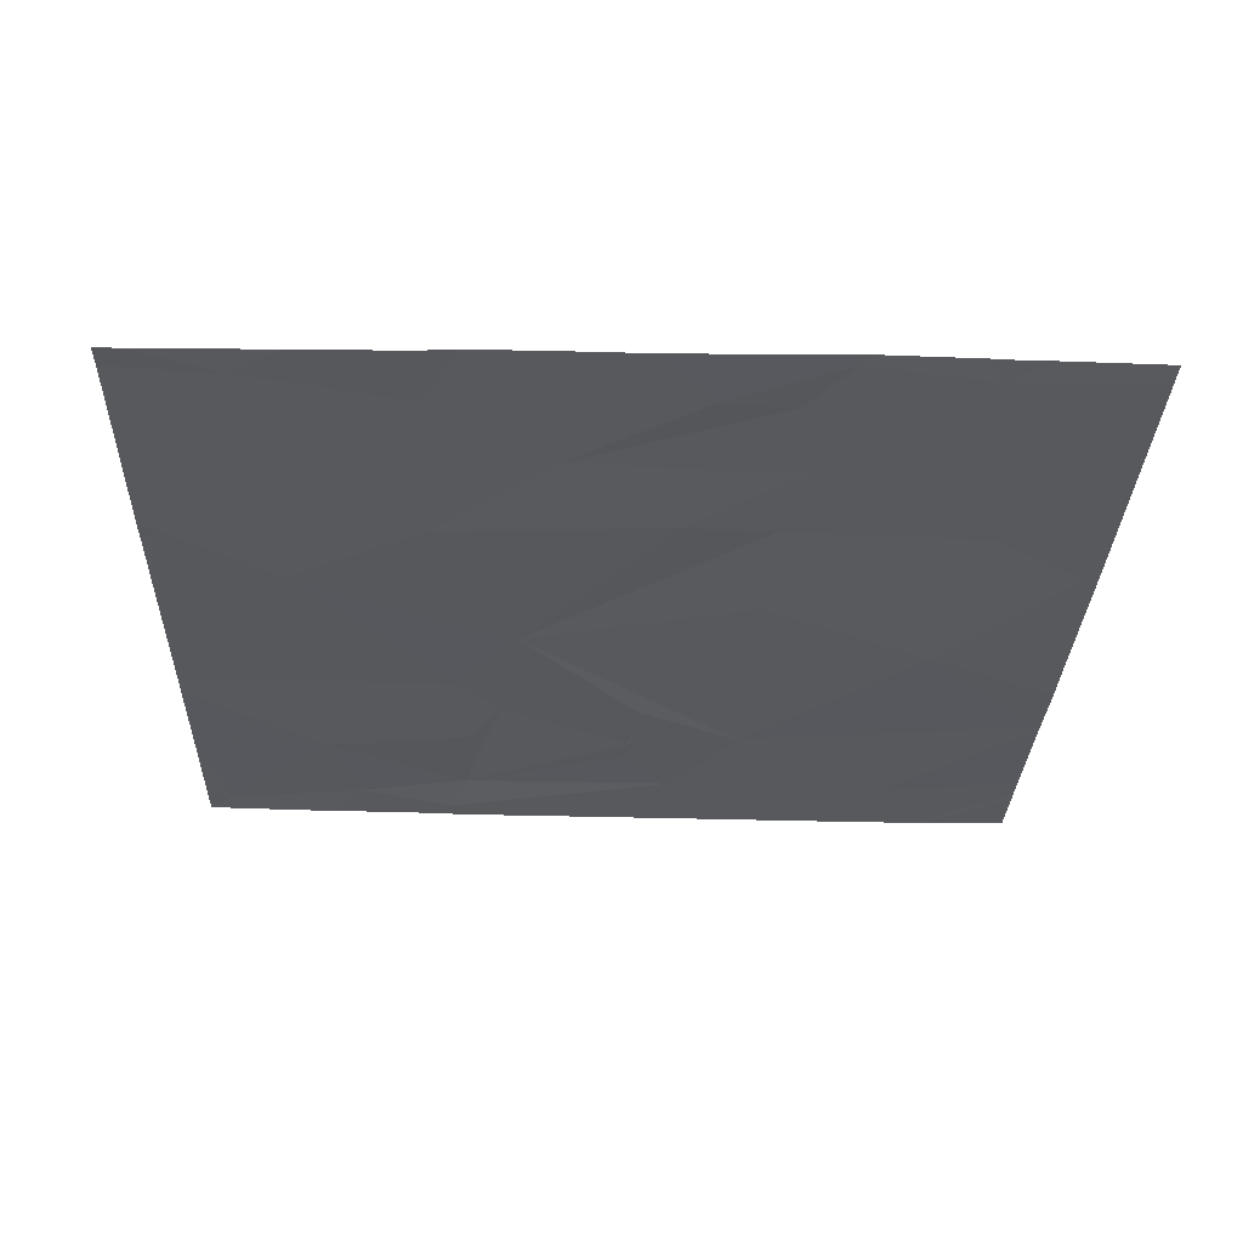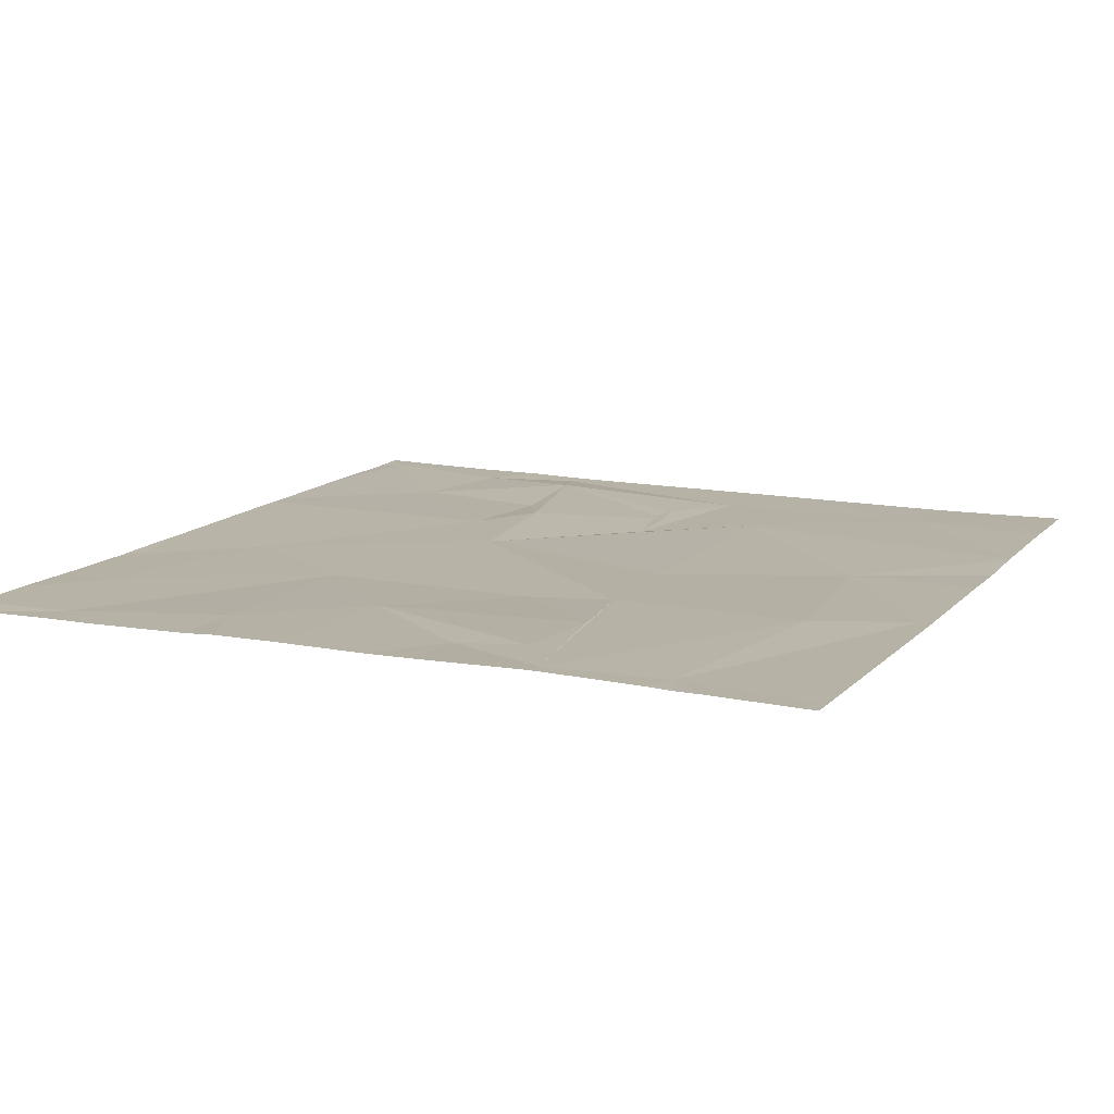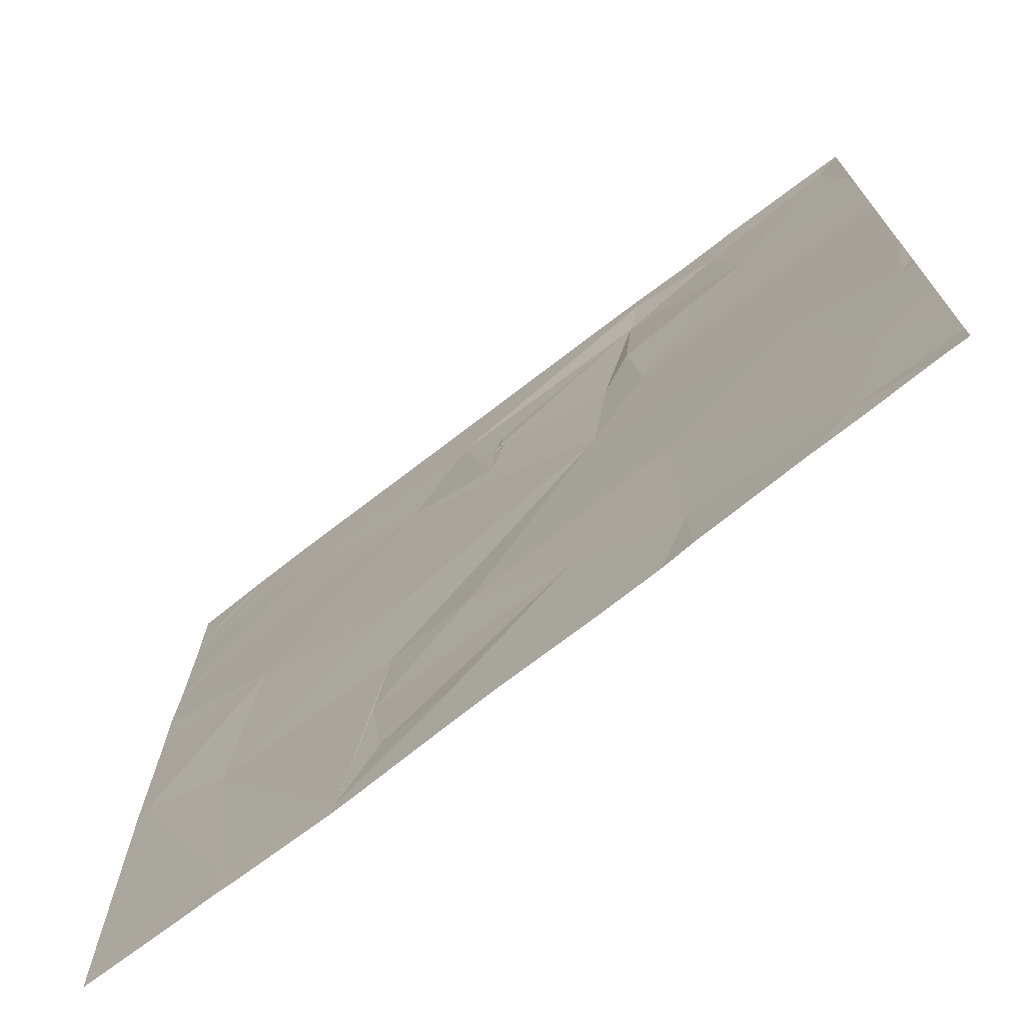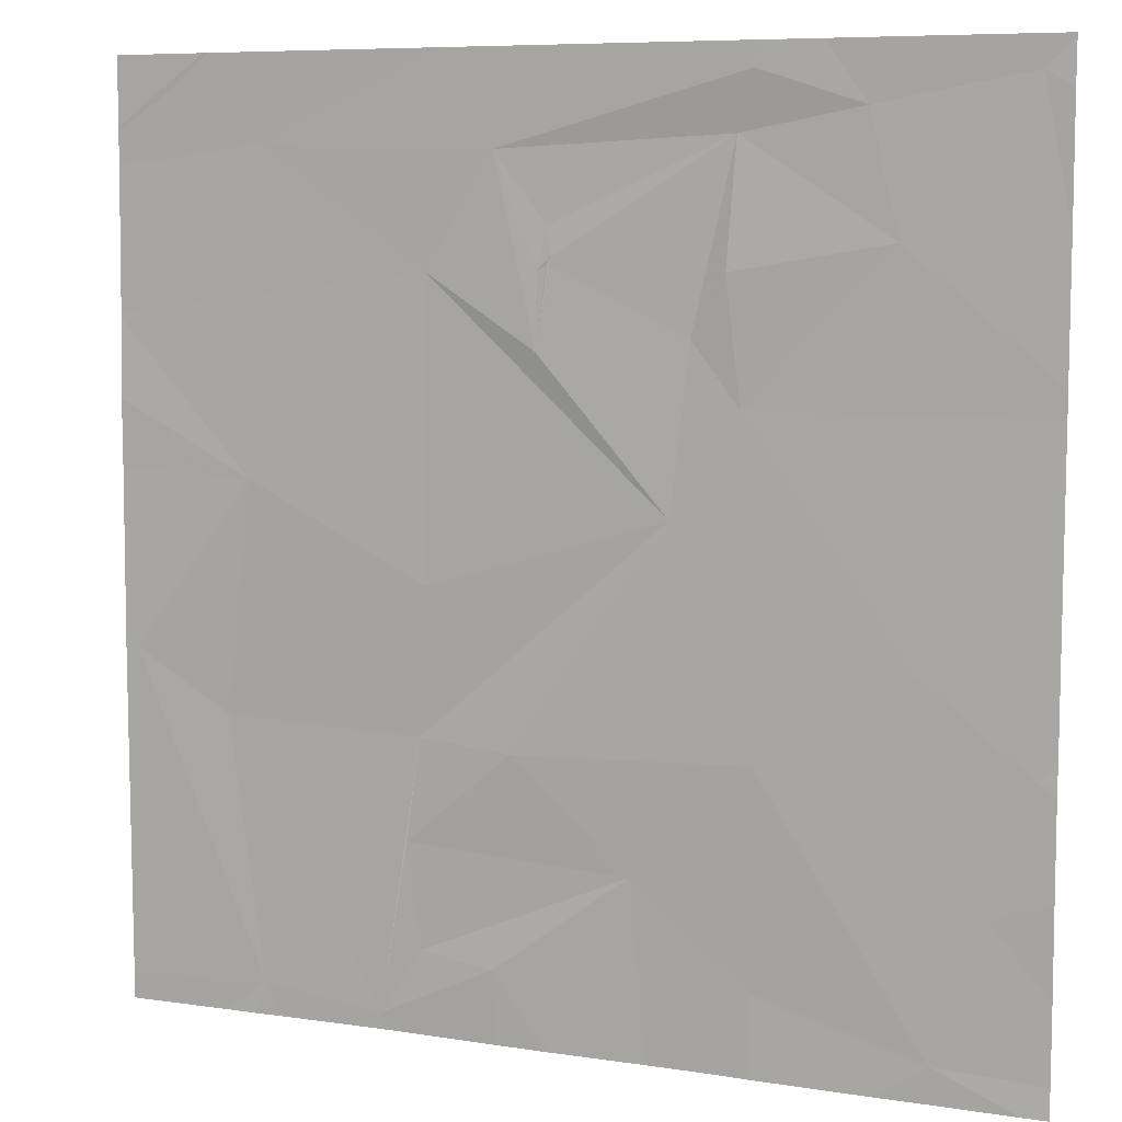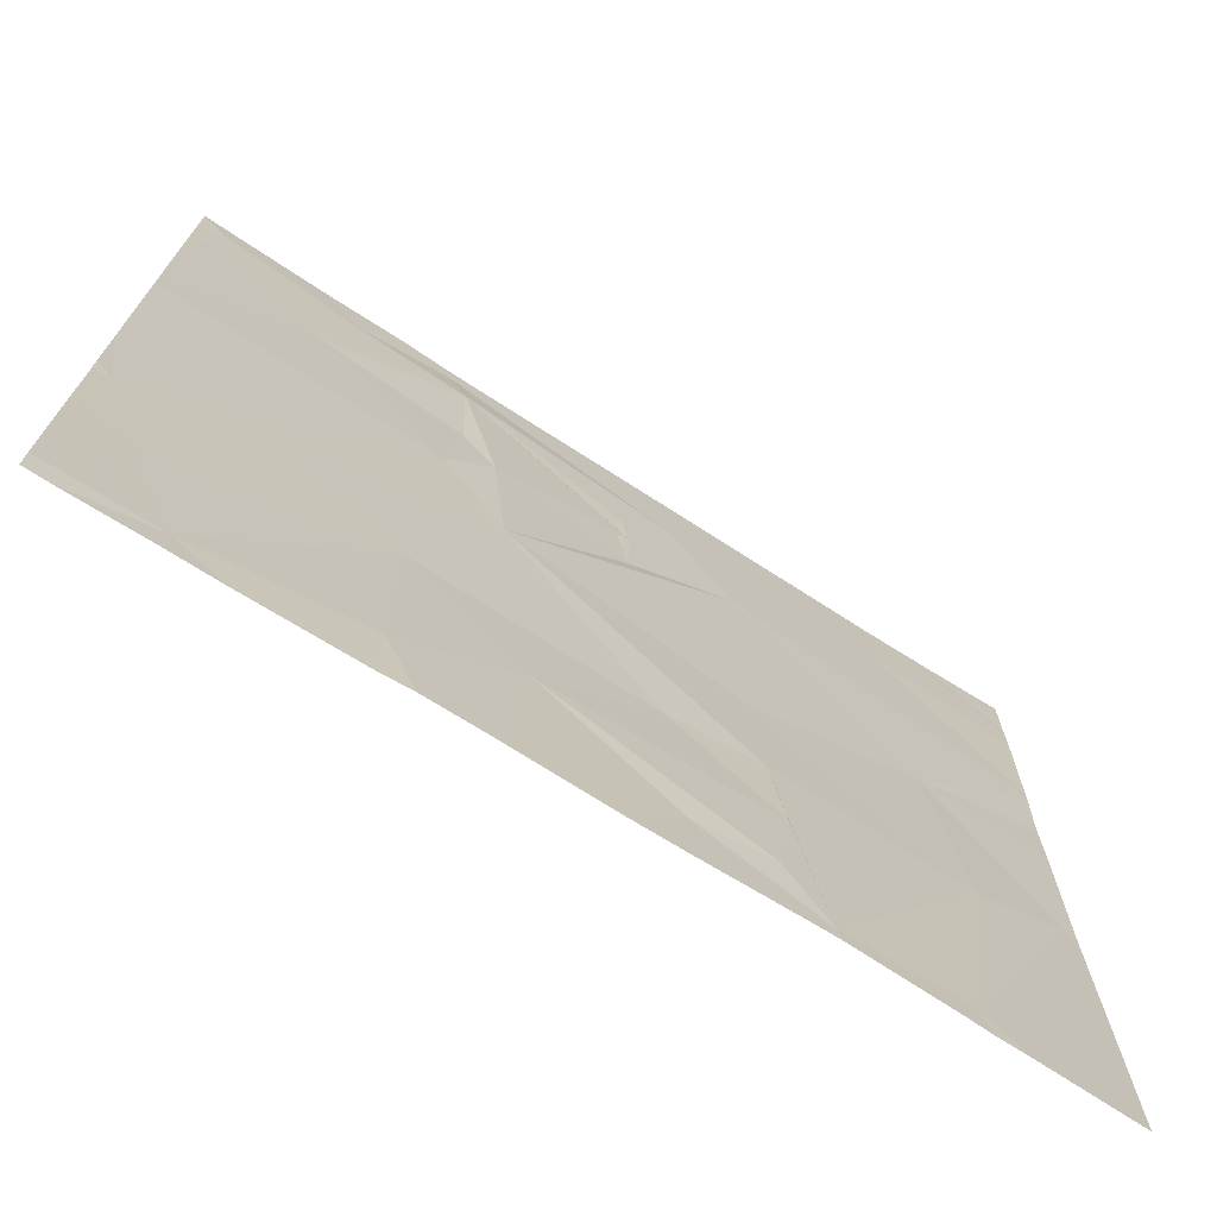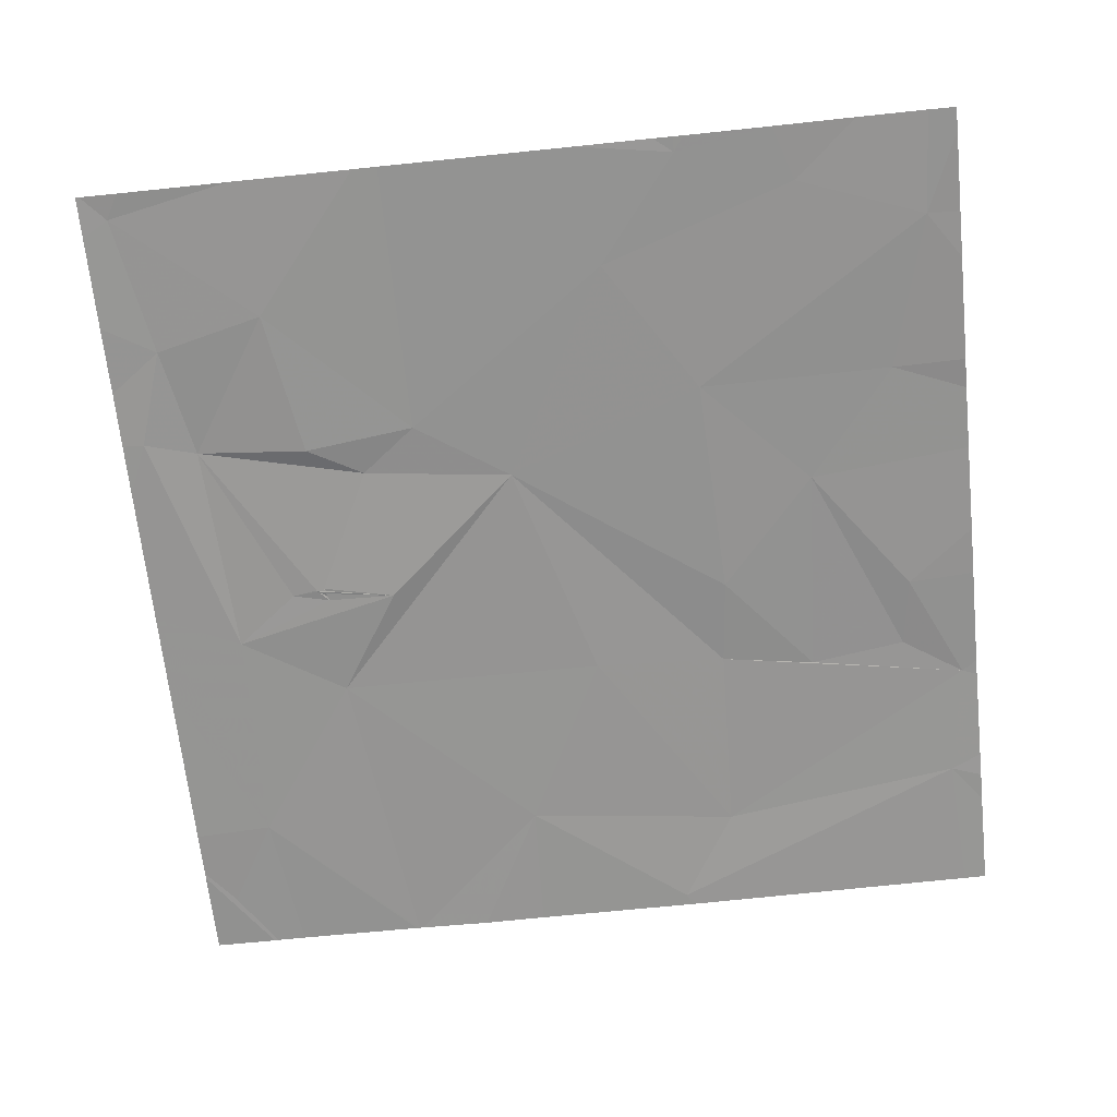
<metadata>
{"format":"obj","ext":"obj","renderer":"f3d","projection":"perspective","resolution":1024,"background":"white","views":[{"elev":-29.6,"azim":-1.9,"up":"+Z"},{"elev":12.2,"azim":24.9,"up":"+Z"},{"elev":-72.8,"azim":-142.1,"up":"+Y"},{"elev":7.4,"azim":-156.2,"up":"+Y"},{"elev":-72.9,"azim":-32.4,"up":"+Y"},{"elev":-66.9,"azim":-83.9,"up":"+Z"}]}
</metadata>
<code>
v -69.37 245.3 494.1
v -69.37 244.6 494.1
v -69.37 244.3 494.1
v -69.37 241.9 494.1
v -72.03 245.6 494.1
v -73.07 245.5 494.1
v -69.37 243.3 494.1
v -69.37 243.3 494.1
v -73.11 243 494.1
v -72.73 242 494.1
v -71.8 245.6 494.1
v -72.94 242.5 494.1
v -72.64 243.4 494.1
v -72.57 244.9 494.1
v -72.04 243 494.1
v -71.98 244.3 494.1
v -72.45 245.4 494.1
v -71.71 243.9 494.1
v -71.17 245.6 494.1
v -71.95 245.3 494.1
v -72.04 242.1 494.1
v -72.03 245.5 494.1
v -71.92 244.8 494.1
v -71.78 244.6 494.1
v -69.79 245.6 494.1
v -71 245.3 494.1
v -71.55 242.5 494.1
v -71.18 244.5 494.1
v -70.99 242.1 494.1
v -69.37 245.6 494.1
v -71.18 244.8 494.1
v -70.72 244.8 494.1
v -71.06 243 494.1
v -71.23 244.8 494.1
v -71.23 244.9 494.1
v -71.24 244.8 494.1
v -71.22 245 494.1
v -70.71 243.6 494.1
v -70.67 243 494.1
v -70.61 242.6 494.1
v -70.67 242.2 494.1
v -70.5 241.9 494.1
v -72.59 245.6 494.1
v -72.73 241.8 494.1
v -70.01 245.3 494.1
v -72.52 241.8 494.1
v -69.94 244 494.1
v -69.98 242 494.1
v -72.05 241.8 494.1
v -69.8 241.8 494.1
v -69.42 243.3 494.1
v -71.62 241.8 494.1
v -73.08 241.8 494
v -71.22 241.8 494.1
v -71.91 241.8 494.1
v -72.28 245.6 494.1
v -69.62 245.5 494.1
v -69.83 243 494.1
v -73.18 245.5 494.1
v -73.18 245.6 494.1
v -73.18 243 494.1
v -73.18 243.1 494.1
v -73 245.6 494.1
v -73.18 241.9 494.1
v -73.18 242.2 494.1
v -73.18 243.5 494.1
v -73.18 244.1 494.1
v -70.79 245.6 494.1
v -73.18 242.6 494.1
v -73.18 245 494.1
v -73.18 243 494.1
v -73.18 244.4 494.1
v -73.18 244.3 494.1
v -69.37 243.2 494.1
v -69.37 243 494.1
v -69.37 244 494.1
v -69.37 245.3 494.1
v -69.37 244.6 494.1
v -69.37 244.6 494.1
v -69.37 245.2 494.1
v -70 245.6 494.1
v -71 241.8 494.1
v -70.54 241.8 494.1
v -70.47 241.8 494.1
v -69.93 241.8 494.1
v -70.04 241.8 494.1
v -69.37 241.8 494.1
v -73.18 241.8 494.1
v -73.16 245.6 494.1
v -69.76 245.6 494.1
v -73.18 245.6 494.1
f 90 1 30
f 76 47 7
f 84 42 83
f 64 12 65
f 66 13 67
f 75 51 4
f 89 60 63
f 83 42 82
f 74 51 75
f 14 6 70
f 69 9 71
f 15 13 12
f 16 14 72
f 63 17 43
f 6 14 17
f 13 9 12
f 67 16 73
f 15 18 13
f 14 20 17
f 18 16 13
f 12 10 15
f 15 10 21
f 56 22 5
f 20 22 17
f 24 23 16
f 20 14 23
f 23 14 16
f 21 10 46
f 27 15 21
f 22 20 26
f 24 16 18
f 33 15 27
f 24 20 23
f 27 21 55
f 11 26 19
f 28 24 18
f 29 27 52
f 20 24 31
f 32 26 28
f 35 34 36
f 36 34 31
f 81 45 25
f 37 20 36
f 20 35 36
f 26 20 37
f 37 35 31
f 32 28 18
f 31 35 20
f 24 28 36
f 31 28 26
f 18 38 32
f 26 37 31
f 18 33 39
f 33 27 40
f 31 24 36
f 27 29 41
f 42 29 82
f 18 15 33
f 38 18 39
f 28 31 34
f 34 35 28
f 28 37 36
f 35 37 28
f 39 40 42
f 19 45 68
f 40 27 41
f 42 41 29
f 33 40 39
f 40 41 42
f 47 32 38
f 82 29 54
f 25 57 1
f 54 29 52
f 68 45 81
f 47 51 7
f 52 27 55
f 1 57 77
f 51 58 48
f 47 38 58
f 45 32 78
f 19 26 45
f 51 48 4
f 58 39 42
f 51 47 58
f 39 58 38
f 45 57 25
f 77 45 80
f 45 26 32
f 42 48 58
f 48 42 84
f 32 47 2
f 59 6 60
f 25 1 90
f 55 21 49
f 60 6 63
f 61 9 62
f 8 51 74
f 62 9 66
f 53 64 88
f 11 22 26
f 49 21 46
f 64 10 12
f 7 51 8
f 65 12 69
f 66 9 13
f 4 48 50
f 67 13 16
f 5 22 11
f 69 12 9
f 46 10 44
f 70 6 59
f 3 47 76
f 71 9 61
f 56 17 22
f 72 14 70
f 44 10 53
f 73 16 72
f 2 47 3
f 77 57 45
f 78 32 2
f 79 45 78
f 53 10 64
f 80 45 79
f 43 17 56
f 50 48 85
f 85 48 86
f 63 6 17
f 86 48 84
f 87 4 50
f 91 60 89

</code>
